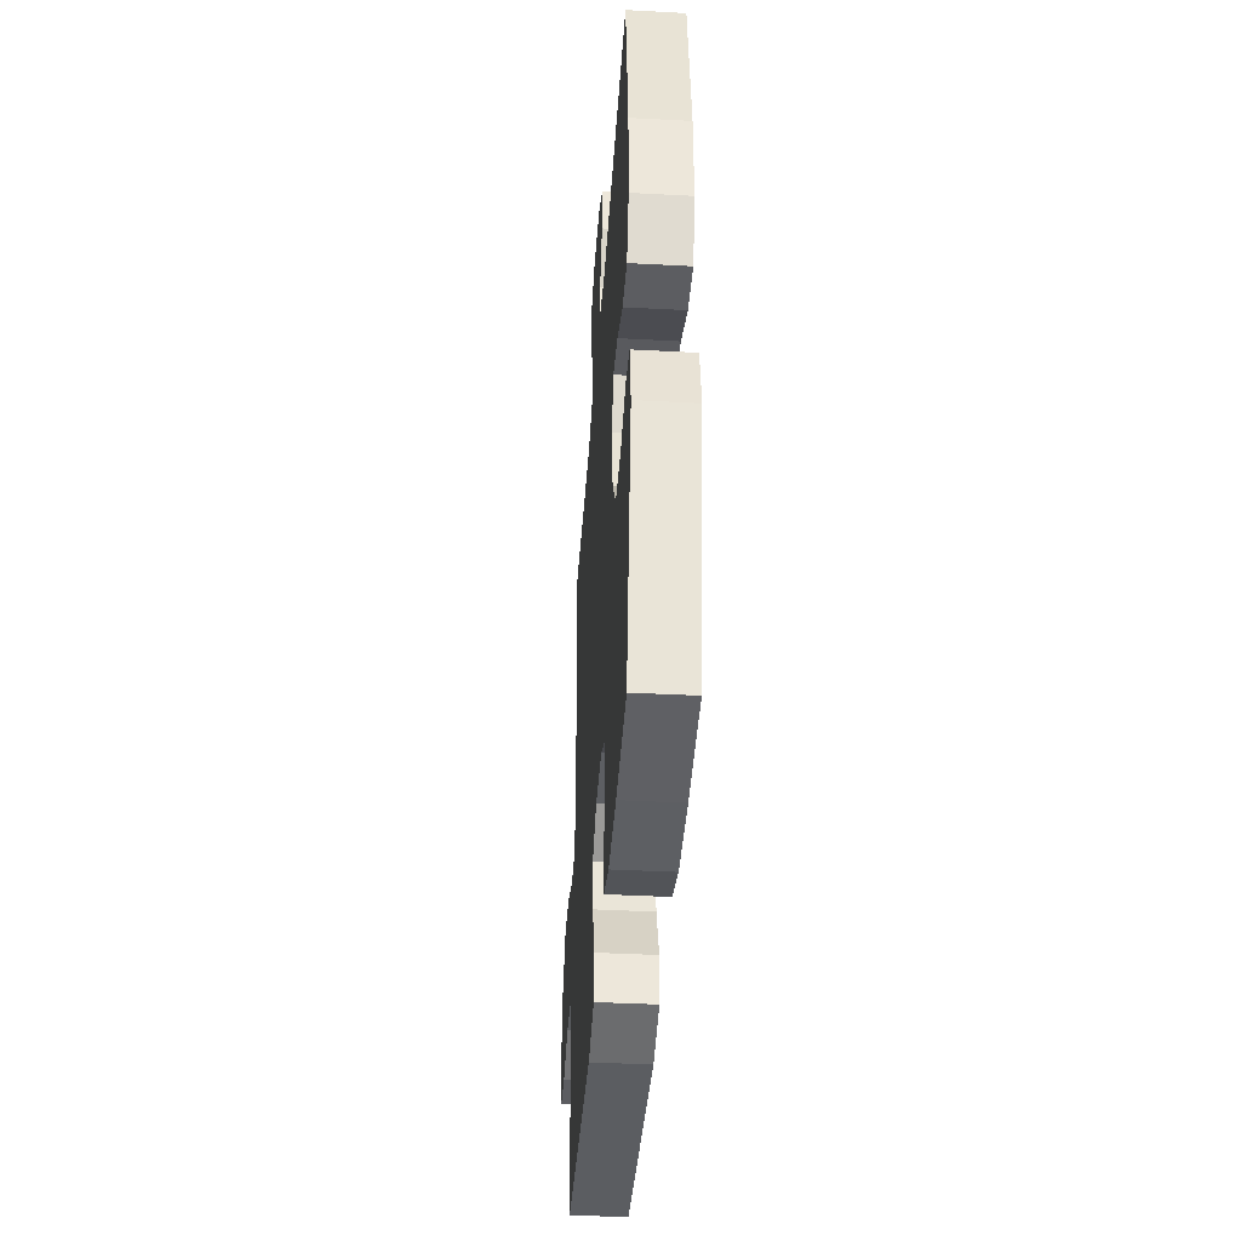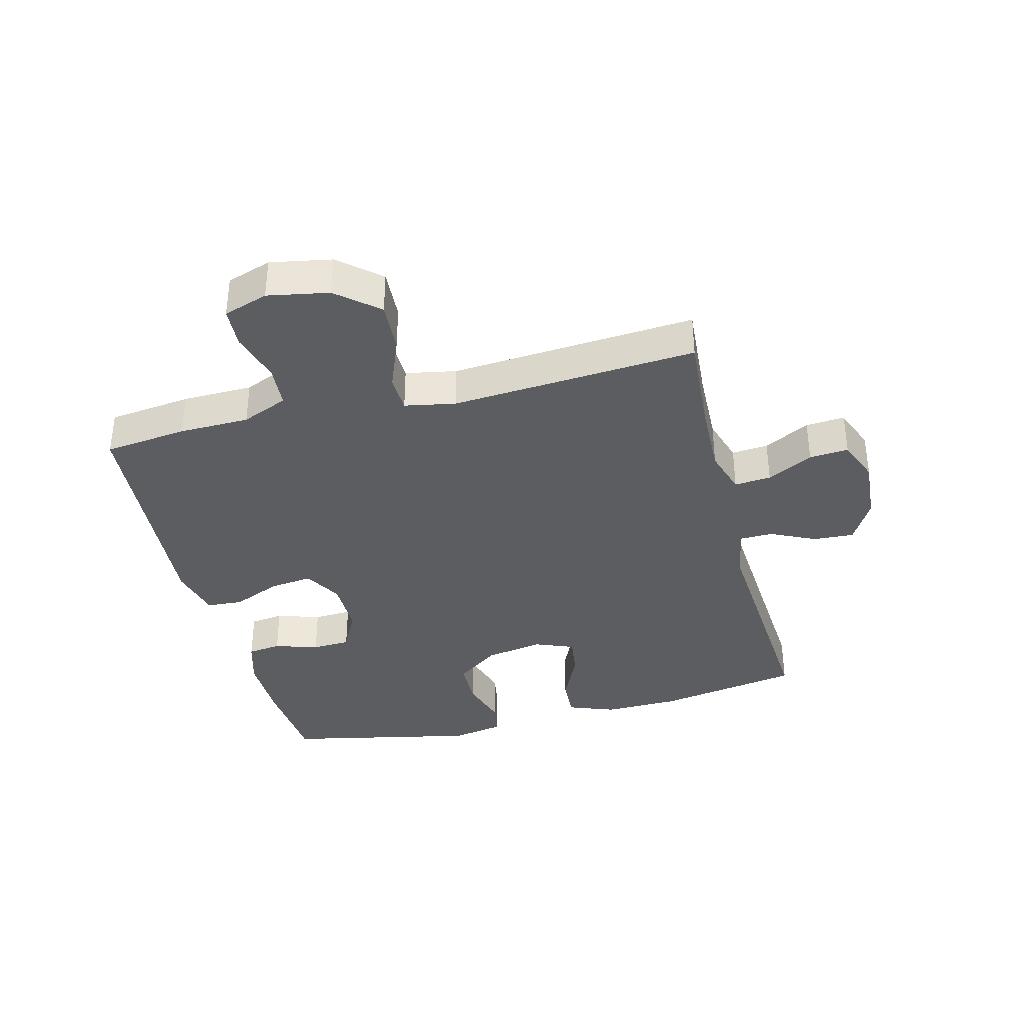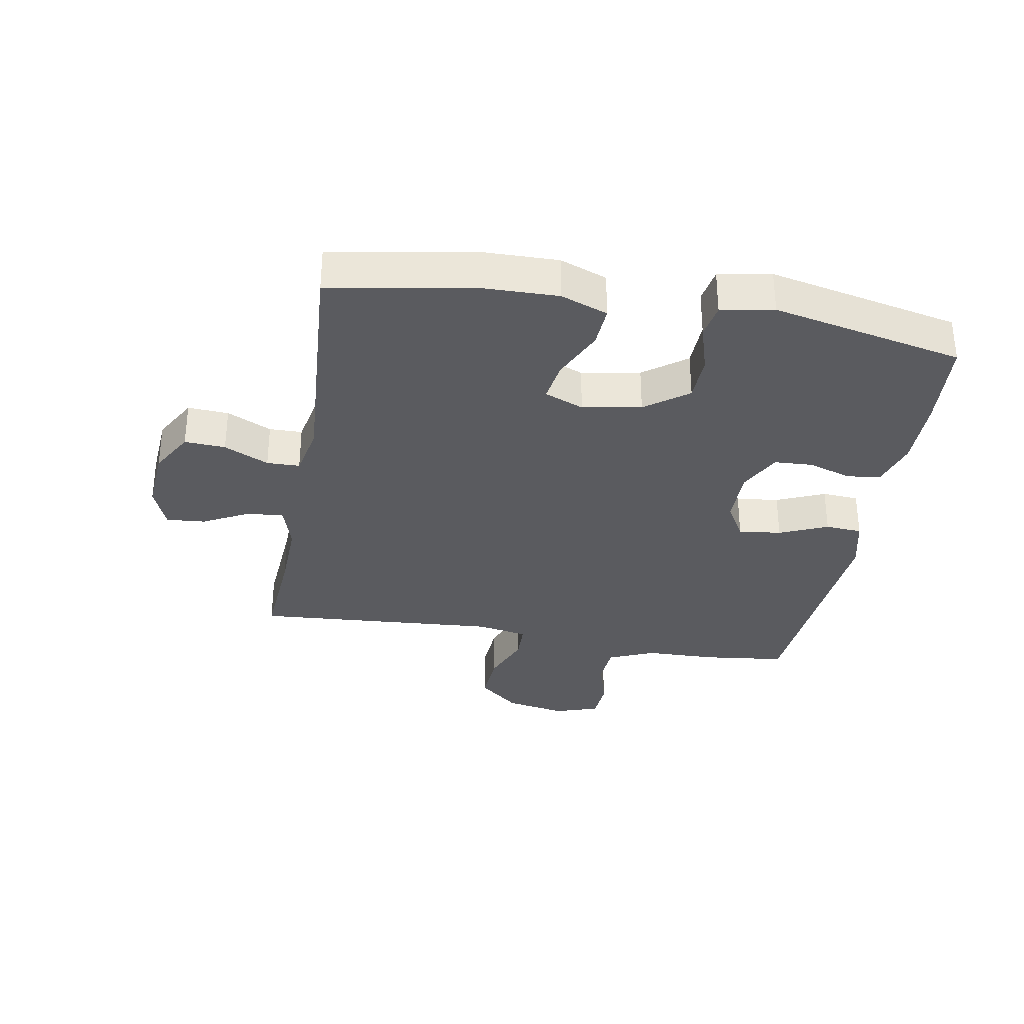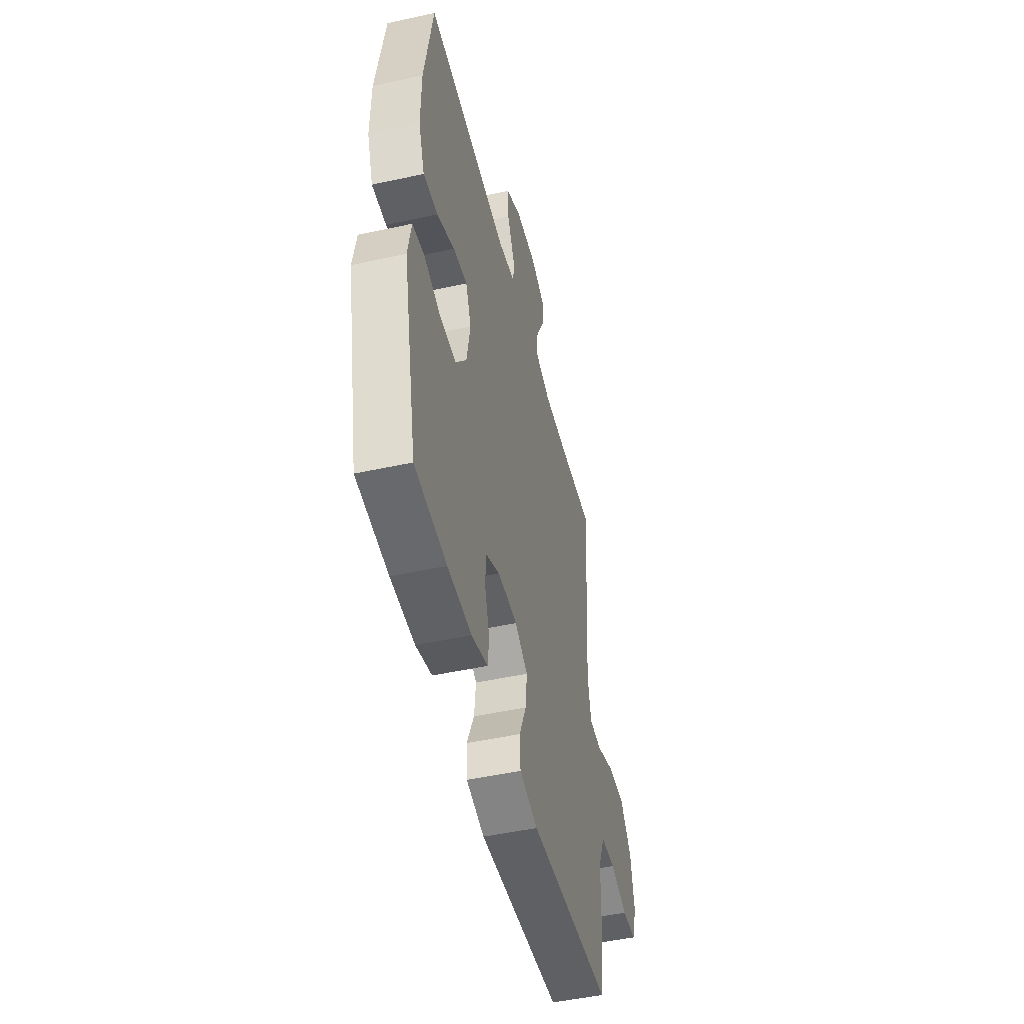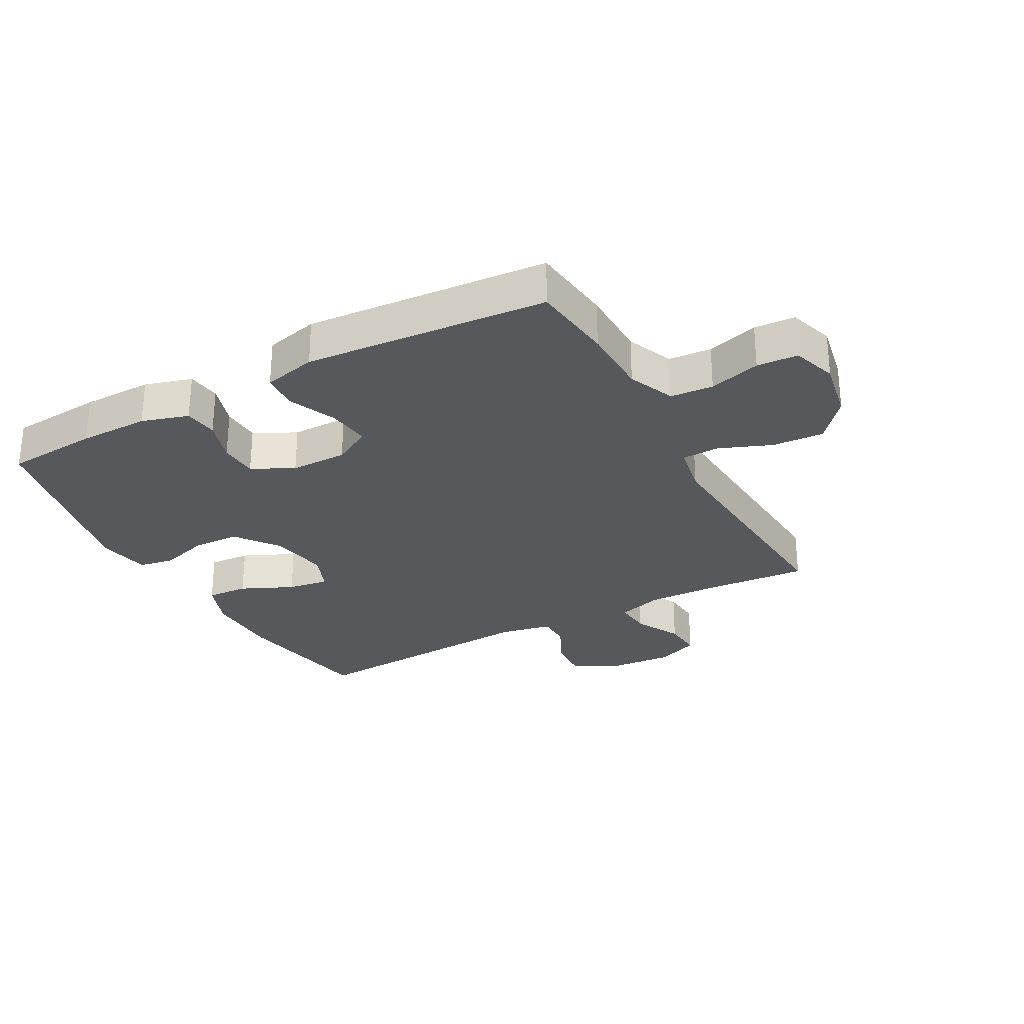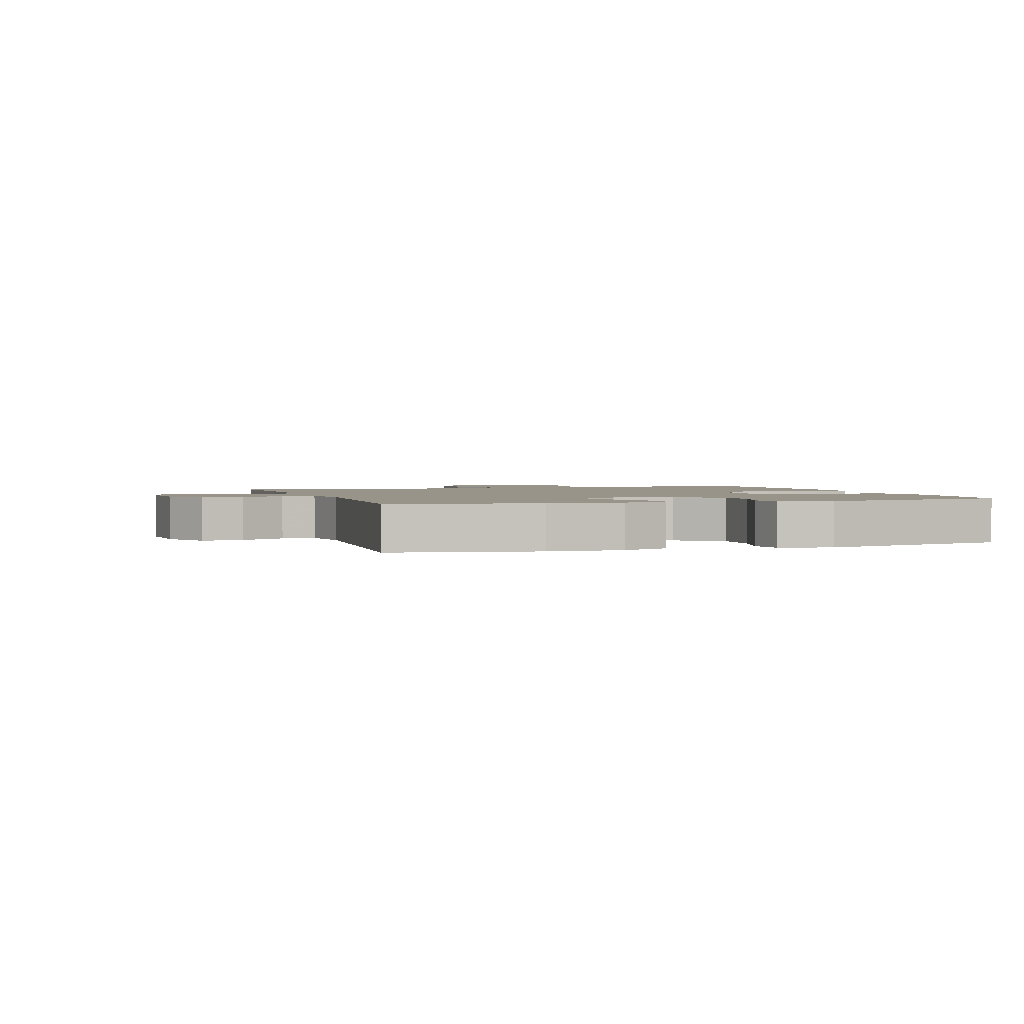
<metadata>
{"format":"obj","ext":"obj","renderer":"f3d","projection":"perspective","resolution":1024,"background":"white","views":[{"elev":-39.9,"azim":86.2,"up":"+Z"},{"elev":-36.5,"azim":-75.6,"up":"+Y"},{"elev":-32.8,"azim":80.1,"up":"+Y"},{"elev":-48.6,"azim":103.7,"up":"+Z"},{"elev":-28.4,"azim":-151.4,"up":"+Y"},{"elev":1.9,"azim":71.9,"up":"+Y"}]}
</metadata>
<code>
v 0.5 0.07 0.5
v 0.541 0.07 0.264
v 0.543 0.07 0.141
v 0.514 0.07 0.064
v 0.446 0.07 0.068
v 0.361 0.07 0.107
v 0.294 0.07 0.117
v 0.268 0.07 0.053
v 0.285 0.07 -0.043
v 0.337 0.07 -0.113
v 0.414 0.07 -0.115
v 0.494 0.07 -0.091
v 0.551 0.07 -0.101
v 0.567 0.07 -0.187
v 0.5 0.07 -0.5
v 0.348 0.07 -0.512
v 0.233 0.07 -0.513
v 0.156 0.07 -0.49
v 0.149 0.07 -0.435
v 0.172 0.07 -0.364
v 0.169 0.07 -0.301
v 0.101 0.07 -0.266
v 0.008 0.07 -0.266
v -0.054 0.07 -0.301
v -0.046 0.07 -0.371
v -0.012 0.07 -0.45
v -0.016 0.07 -0.51
v -0.103 0.07 -0.531
v -0.5 0.07 -0.5
v -0.516 0.07 -0.364
v -0.518 0.07 -0.249
v -0.55 0.07 -0.173
v -0.62 0.07 -0.168
v -0.704 0.07 -0.192
v -0.771 0.07 -0.188
v -0.795 0.07 -0.115
v -0.776 0.07 -0.015
v -0.719 0.07 0.052
v -0.635 0.07 0.047
v -0.549 0.07 0.013
v -0.488 0.07 0.015
v -0.472 0.07 0.098
v -0.5 0.07 0.5
v -0.337 0.07 0.488
v -0.216 0.07 0.484
v -0.141 0.07 0.507
v -0.146 0.07 0.567
v -0.185 0.07 0.642
v -0.19 0.07 0.706
v -0.119 0.07 0.734
v -0.014 0.07 0.726
v 0.058 0.07 0.685
v 0.054 0.07 0.618
v 0.019 0.07 0.545
v 0.02 0.07 0.491
v 0.105 0.07 0.474
v 0.5 0 0.5
v 0.541 0 0.264
v 0.543 0 0.141
v 0.514 0 0.064
v 0.446 0 0.068
v 0.361 0 0.107
v 0.294 0 0.117
v 0.268 0 0.053
v 0.285 0 -0.043
v 0.337 0 -0.113
v 0.414 0 -0.115
v 0.494 0 -0.091
v 0.551 0 -0.101
v 0.567 0 -0.187
v 0.5 0 -0.5
v 0.348 0 -0.512
v 0.233 0 -0.513
v 0.156 0 -0.49
v 0.149 0 -0.435
v 0.172 0 -0.364
v 0.169 0 -0.301
v 0.101 0 -0.266
v 0.008 0 -0.266
v -0.054 0 -0.301
v -0.046 0 -0.371
v -0.012 0 -0.45
v -0.016 0 -0.51
v -0.103 0 -0.531
v -0.5 0 -0.5
v -0.516 0 -0.364
v -0.518 0 -0.249
v -0.55 0 -0.173
v -0.62 0 -0.168
v -0.704 0 -0.192
v -0.771 0 -0.188
v -0.795 0 -0.115
v -0.776 0 -0.015
v -0.719 0 0.052
v -0.635 0 0.047
v -0.549 0 0.013
v -0.488 0 0.015
v -0.472 0 0.098
v -0.5 0 0.5
v -0.337 0 0.488
v -0.216 0 0.484
v -0.141 0 0.507
v -0.146 0 0.567
v -0.185 0 0.642
v -0.19 0 0.706
v -0.119 0 0.734
v -0.014 0 0.726
v 0.058 0 0.685
v 0.054 0 0.618
v 0.019 0 0.545
v 0.02 0 0.491
v 0.105 0 0.474
f 51 52 53 54
f 51 54 55
f 50 51 55
f 47 48 49 50
f 46 47 50 55
f 45 46 55 56
f 42 43 44
f 41 42 44 45
f 37 38 39 40
f 37 40 41
f 36 37 41
f 33 34 35 36
f 32 33 36 41
f 31 32 41 45
f 25 26 27 28
f 24 25 28 29
f 23 24 29 30
f 17 18 19 20
f 17 20 21
f 16 17 21
f 15 16 21
f 14 15 21
f 11 12 13 14
f 10 11 14 21
f 9 10 21 22
f 3 4 5 6
f 3 6 7
f 56 1 2 3
f 56 3 7
f 45 56 7 8
f 23 30 31 45
f 22 23 45
f 8 9 22 45
f 110 109 108 107
f 111 110 107
f 111 107 106
f 106 105 104 103
f 111 106 103 102
f 112 111 102 101
f 100 99 98
f 101 100 98 97
f 96 95 94 93
f 97 96 93
f 97 93 92
f 92 91 90 89
f 97 92 89 88
f 101 97 88 87
f 84 83 82 81
f 85 84 81 80
f 86 85 80 79
f 76 75 74 73
f 77 76 73
f 77 73 72
f 77 72 71
f 77 71 70
f 70 69 68 67
f 77 70 67 66
f 78 77 66 65
f 62 61 60 59
f 63 62 59
f 59 58 57 112
f 63 59 112
f 64 63 112 101
f 101 87 86 79
f 101 79 78
f 101 78 65 64
f 1 57 58 2
f 2 58 59 3
f 3 59 60 4
f 4 60 61 5
f 5 61 62 6
f 6 62 63 7
f 7 63 64 8
f 8 64 65 9
f 9 65 66 10
f 10 66 67 11
f 11 67 68 12
f 12 68 69 13
f 13 69 70 14
f 14 70 71 15
f 15 71 72 16
f 16 72 73 17
f 17 73 74 18
f 18 74 75 19
f 19 75 76 20
f 20 76 77 21
f 21 77 78 22
f 22 78 79 23
f 23 79 80 24
f 24 80 81 25
f 25 81 82 26
f 26 82 83 27
f 27 83 84 28
f 28 84 85 29
f 29 85 86 30
f 30 86 87 31
f 31 87 88 32
f 32 88 89 33
f 33 89 90 34
f 34 90 91 35
f 35 91 92 36
f 36 92 93 37
f 37 93 94 38
f 38 94 95 39
f 39 95 96 40
f 40 96 97 41
f 41 97 98 42
f 42 98 99 43
f 43 99 100 44
f 44 100 101 45
f 45 101 102 46
f 46 102 103 47
f 47 103 104 48
f 48 104 105 49
f 49 105 106 50
f 50 106 107 51
f 51 107 108 52
f 52 108 109 53
f 53 109 110 54
f 54 110 111 55
f 55 111 112 56
f 56 112 57 1

</code>
